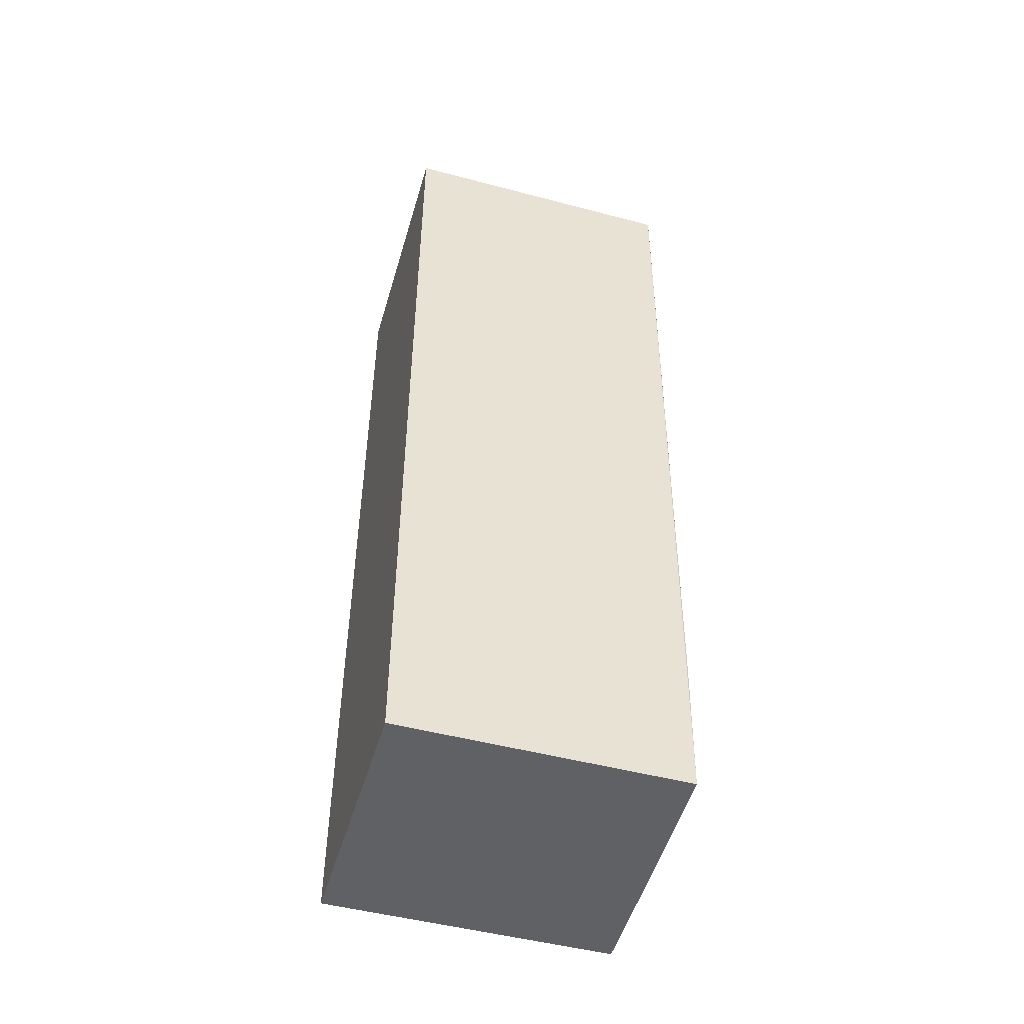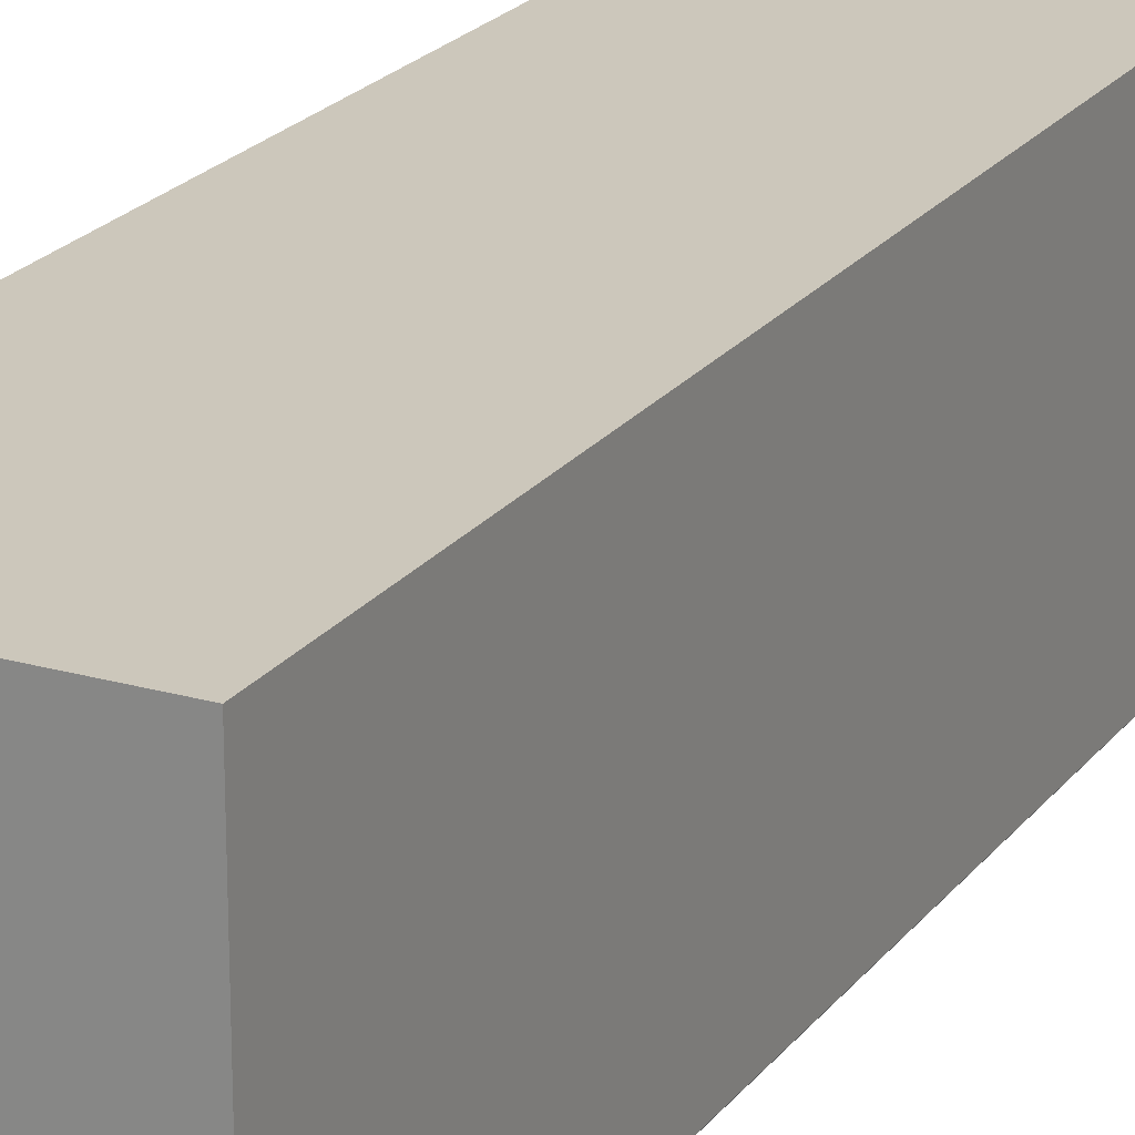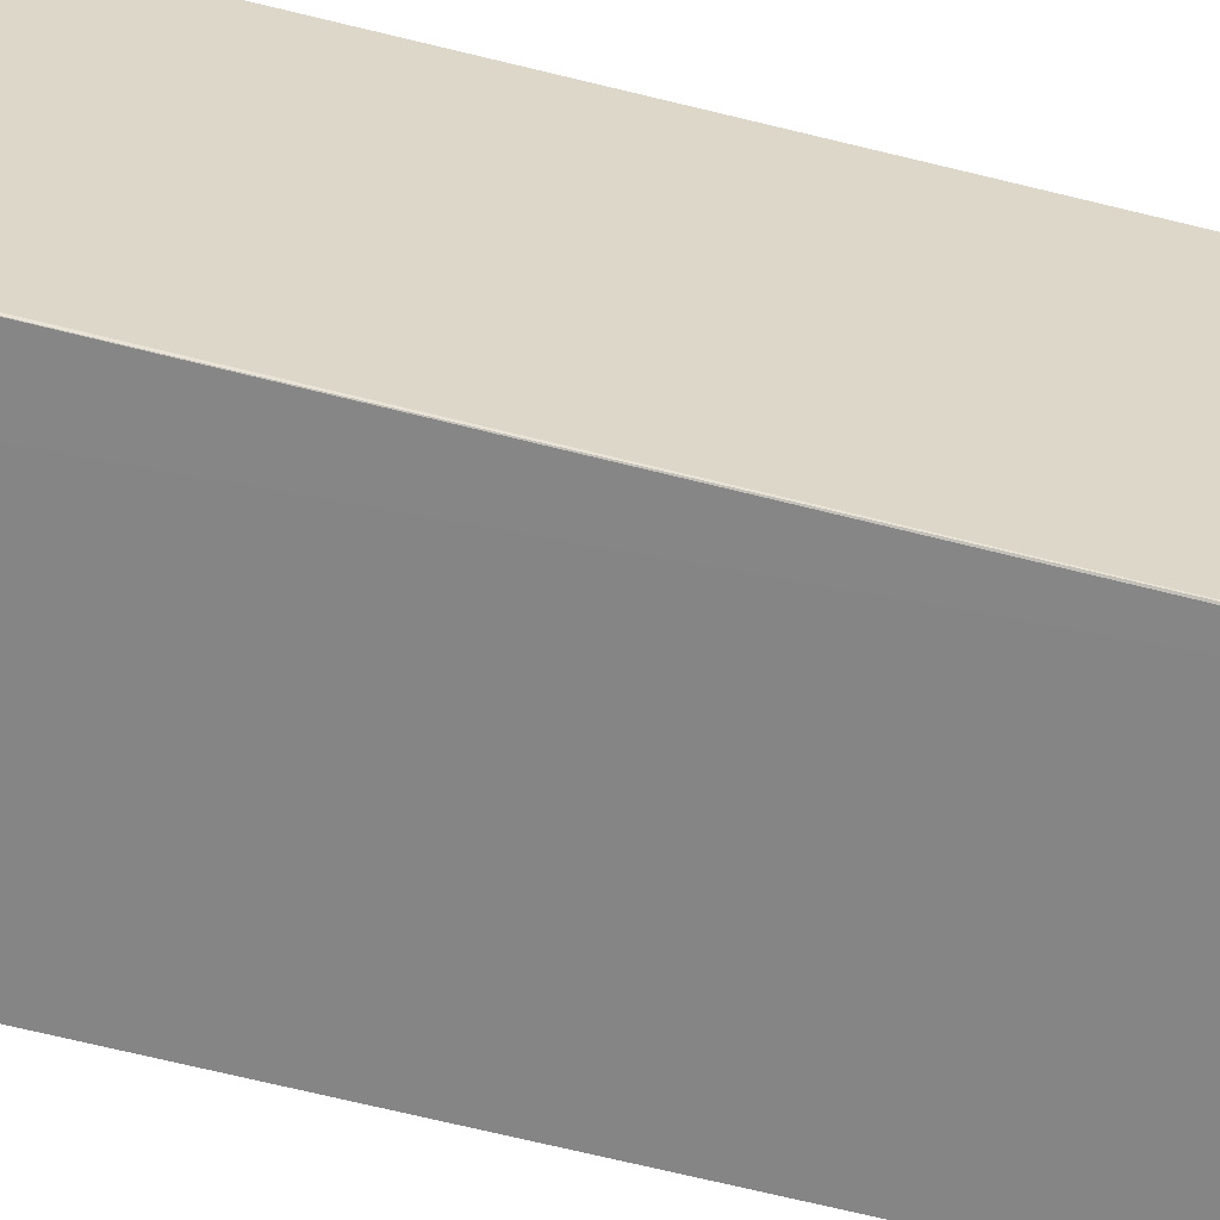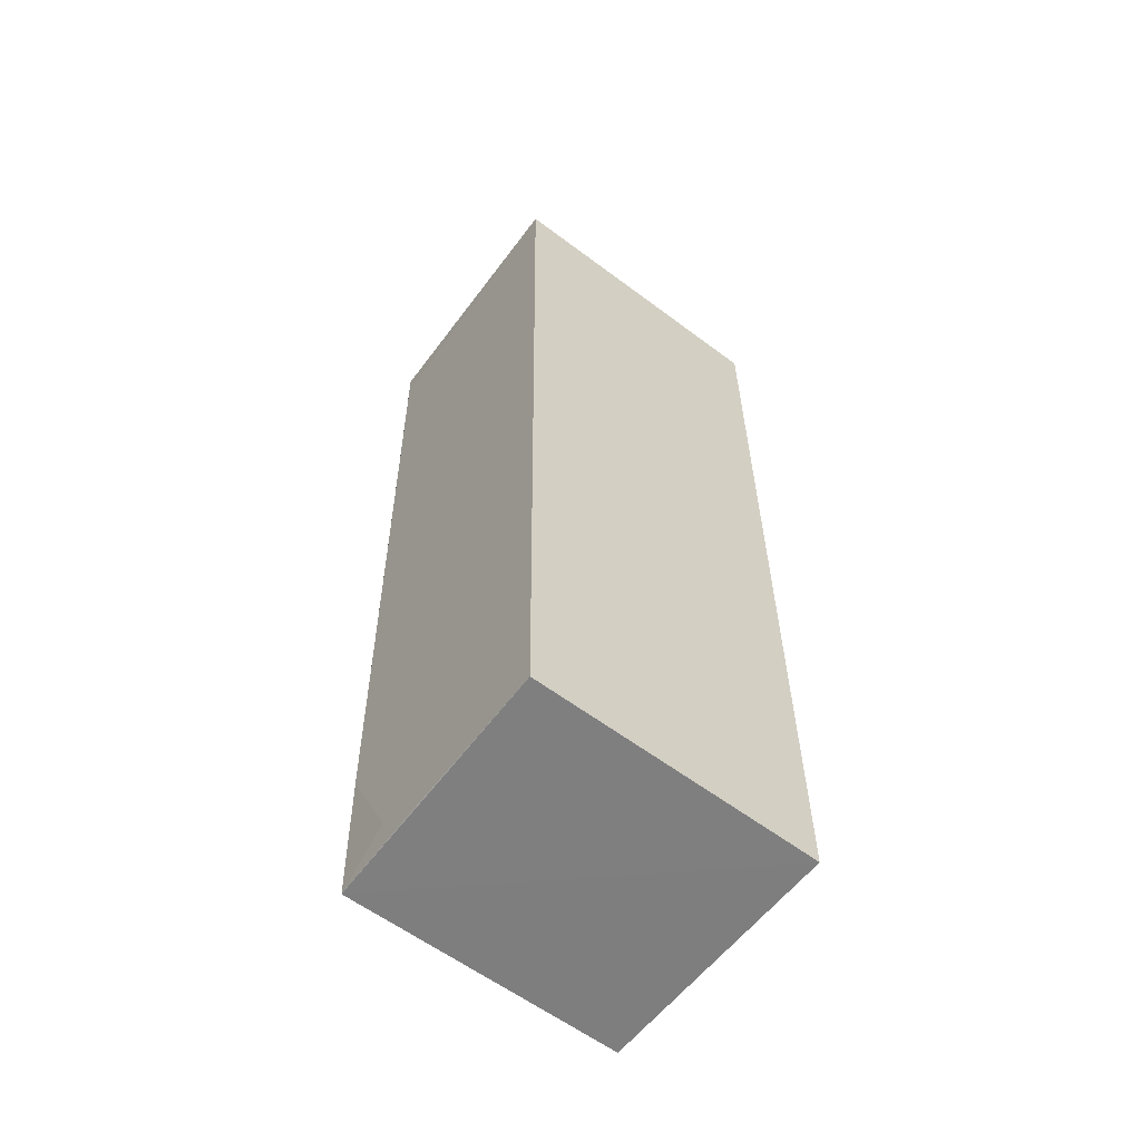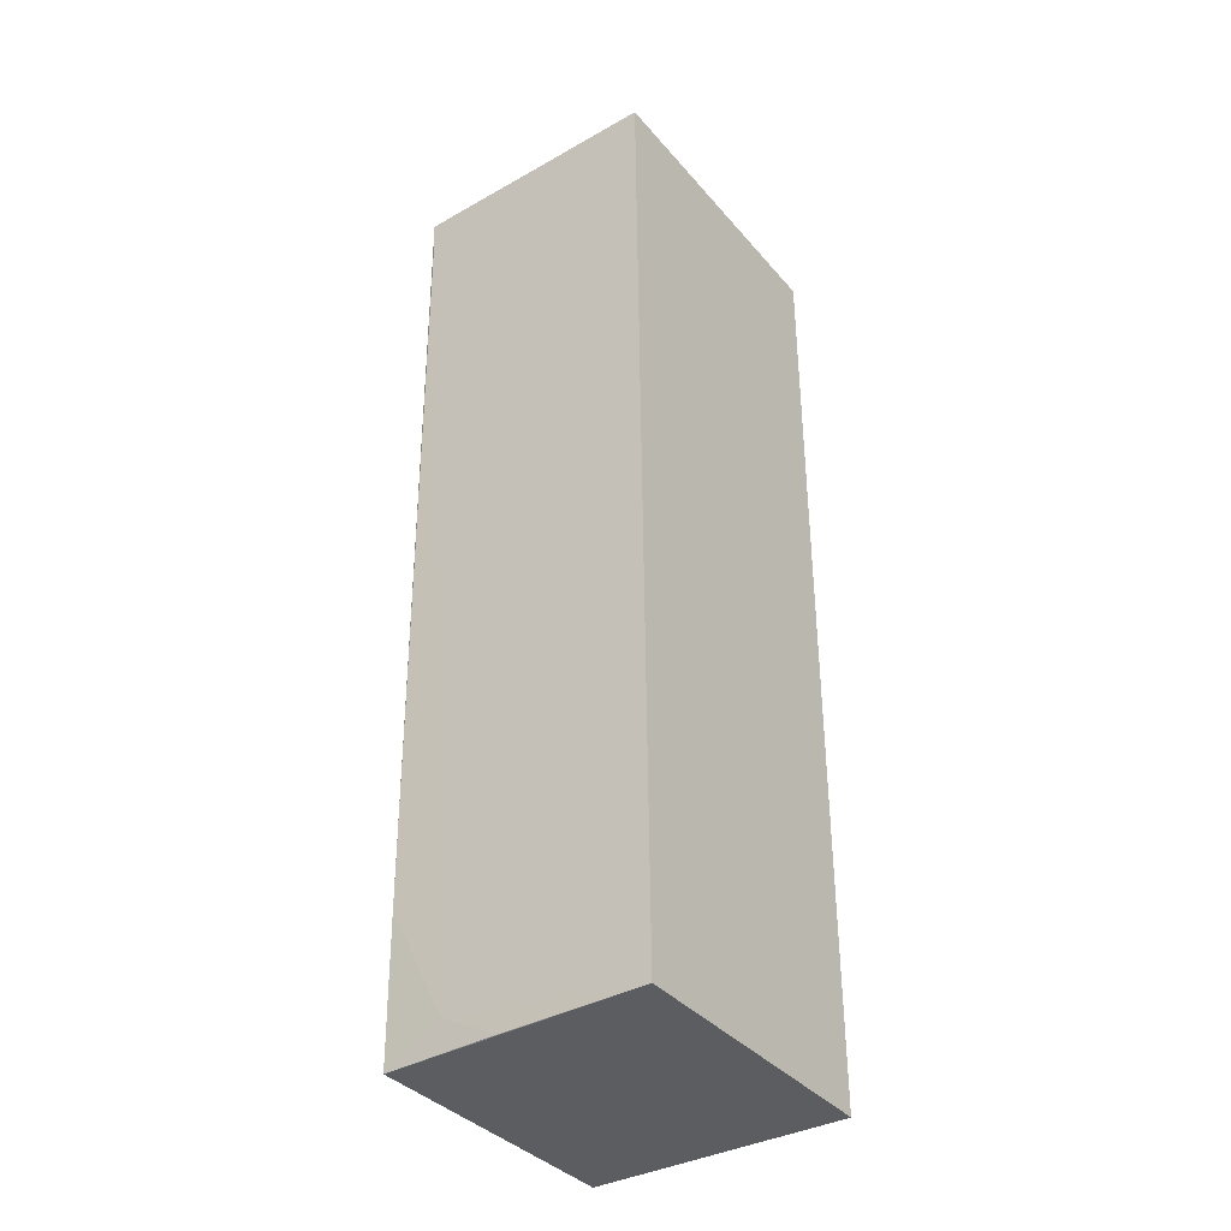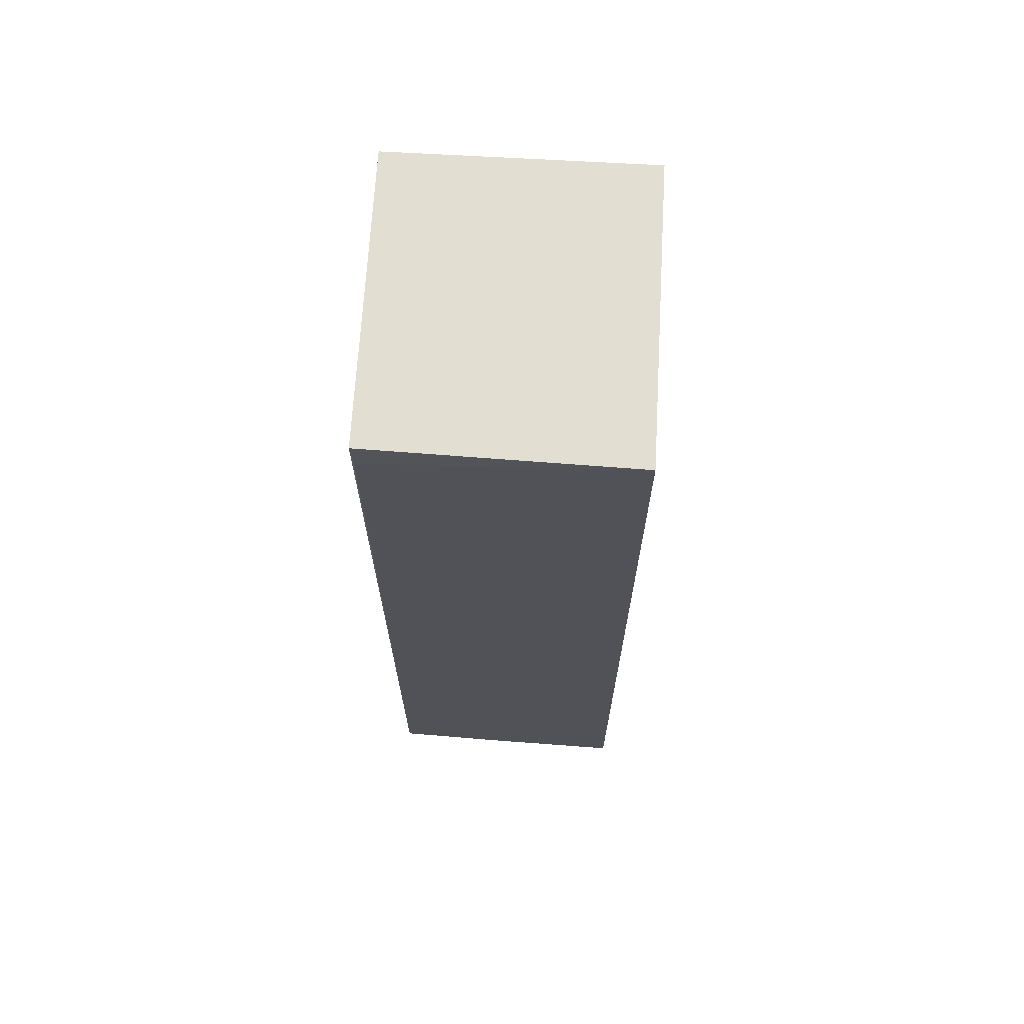
<metadata>
{"format":"obj","ext":"obj","renderer":"f3d","projection":"perspective","resolution":1024,"background":"white","views":[{"elev":-49.7,"azim":-106.2,"up":"+Z"},{"elev":21.7,"azim":-153.3,"up":"+Y"},{"elev":-60.8,"azim":-104.5,"up":"+Y"},{"elev":-59.5,"azim":52.4,"up":"+Z"},{"elev":-36.8,"azim":35.1,"up":"+Z"},{"elev":67.6,"azim":3.3,"up":"+Z"}]}
</metadata>
<code>
v 0.001662 0.0009988 0.1215
v 0.001657 -0.02419 0.1215
v 0.001703 -0.02316 0.04218
v -0.02 0.0009988 0.04212
v -0.02 0.0009988 0.1215
v -0.01992 -0.02295 0.05421
v 0.001662 0.0009988 0.04212
v -0.01997 -0.02376 0.1216
v -0.0151 -0.02292 0.04465
v -0.01999 -0.02267 0.04211
v -0.01982 -0.0238 0.119
v -0.01033 -0.02295 0.04218
f 1 2 3
f 5 1 4
f 7 1 3
f 7 4 1
f 8 2 1
f 8 1 5
f 9 3 2
f 10 7 3
f 10 4 7
f 10 9 6
f 10 6 8
f 10 8 5
f 10 5 4
f 11 8 6
f 11 2 8
f 11 9 2
f 11 6 9
f 12 10 3
f 12 3 9
f 12 9 10

</code>
